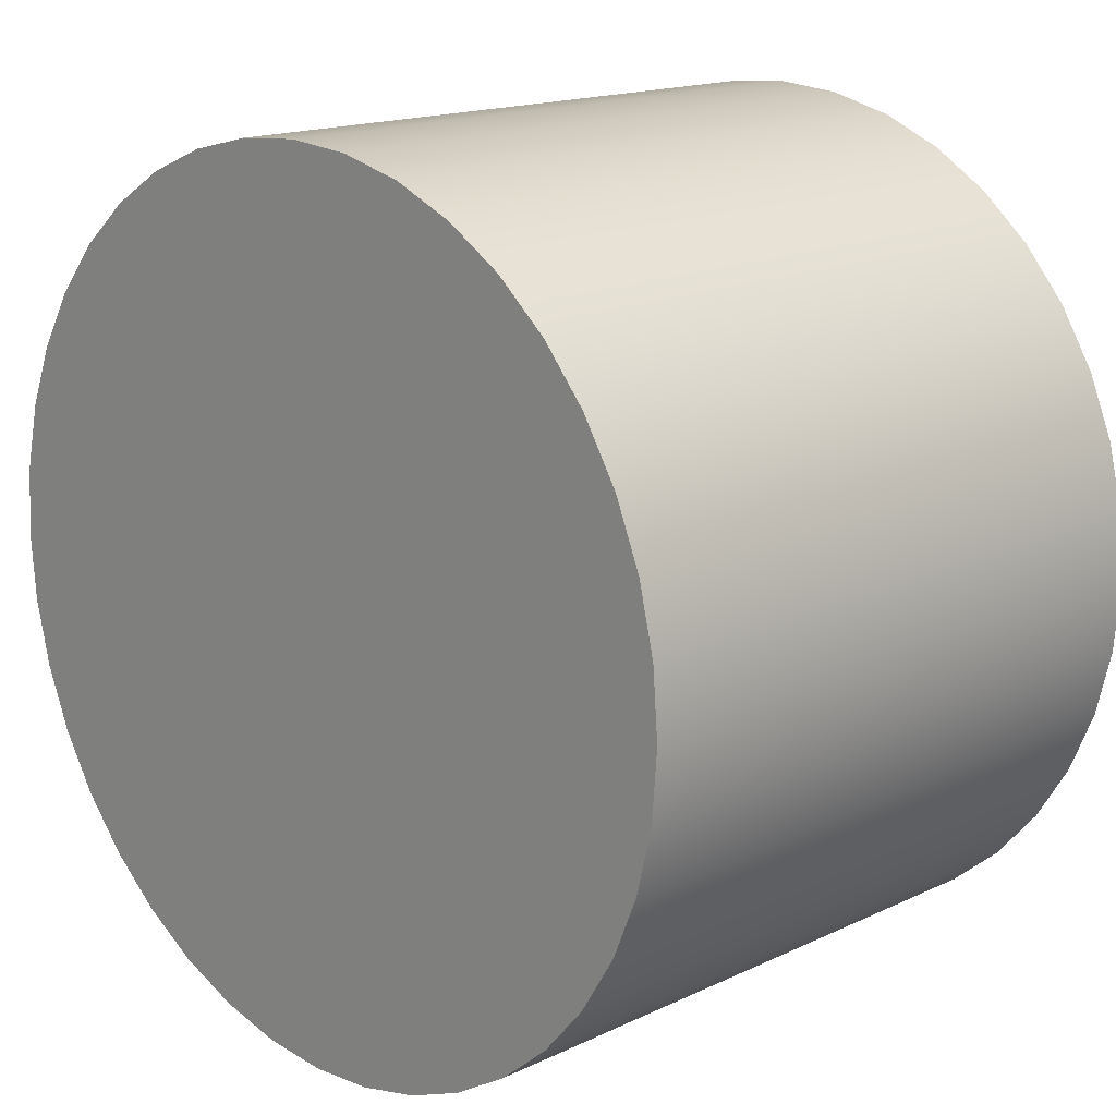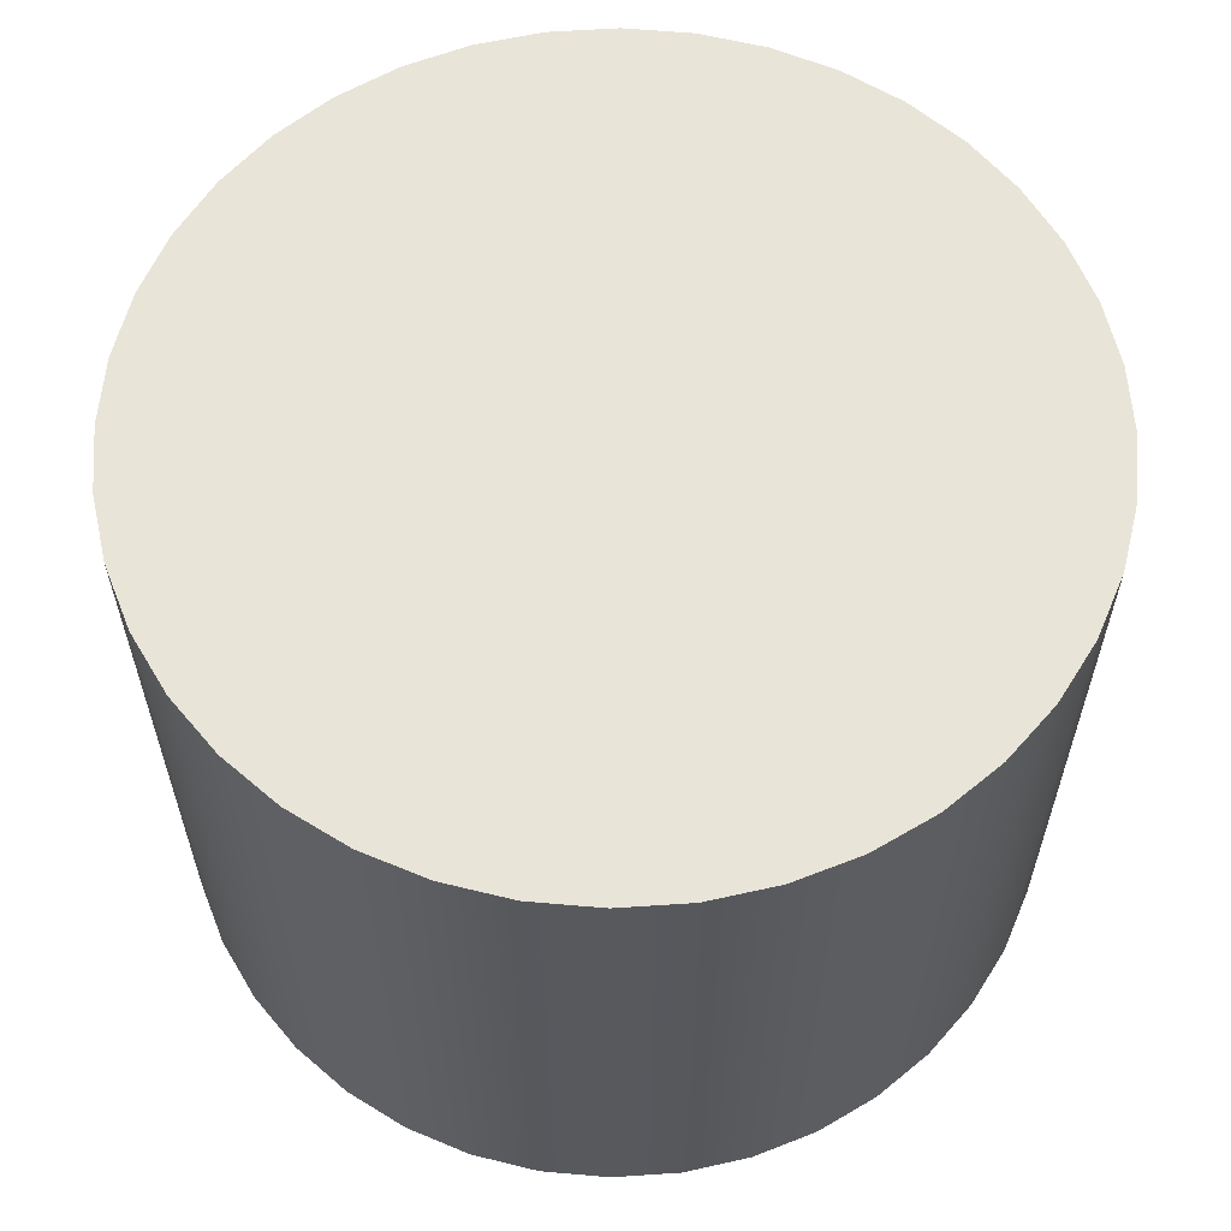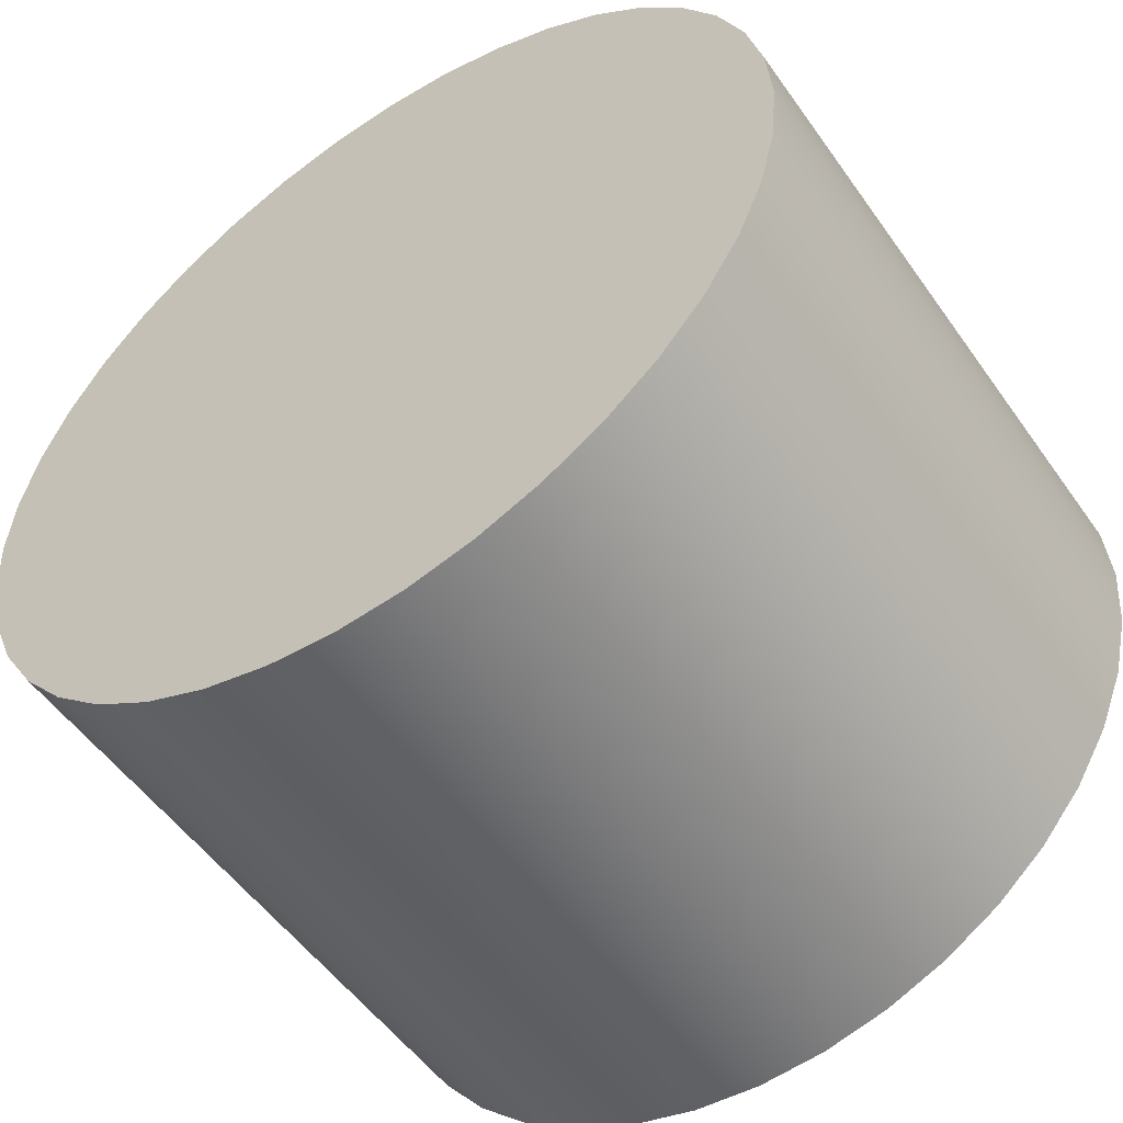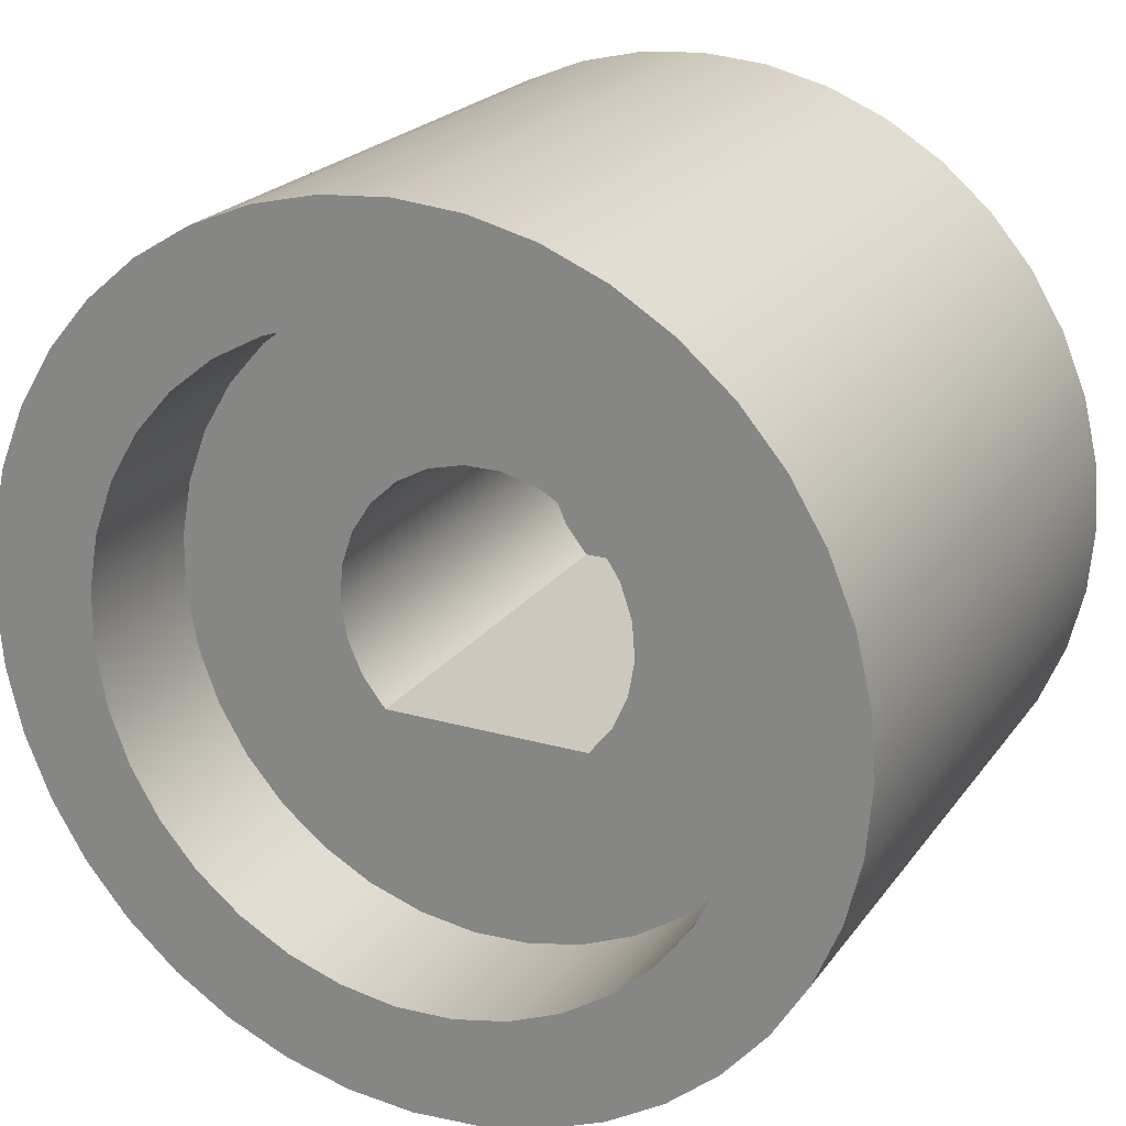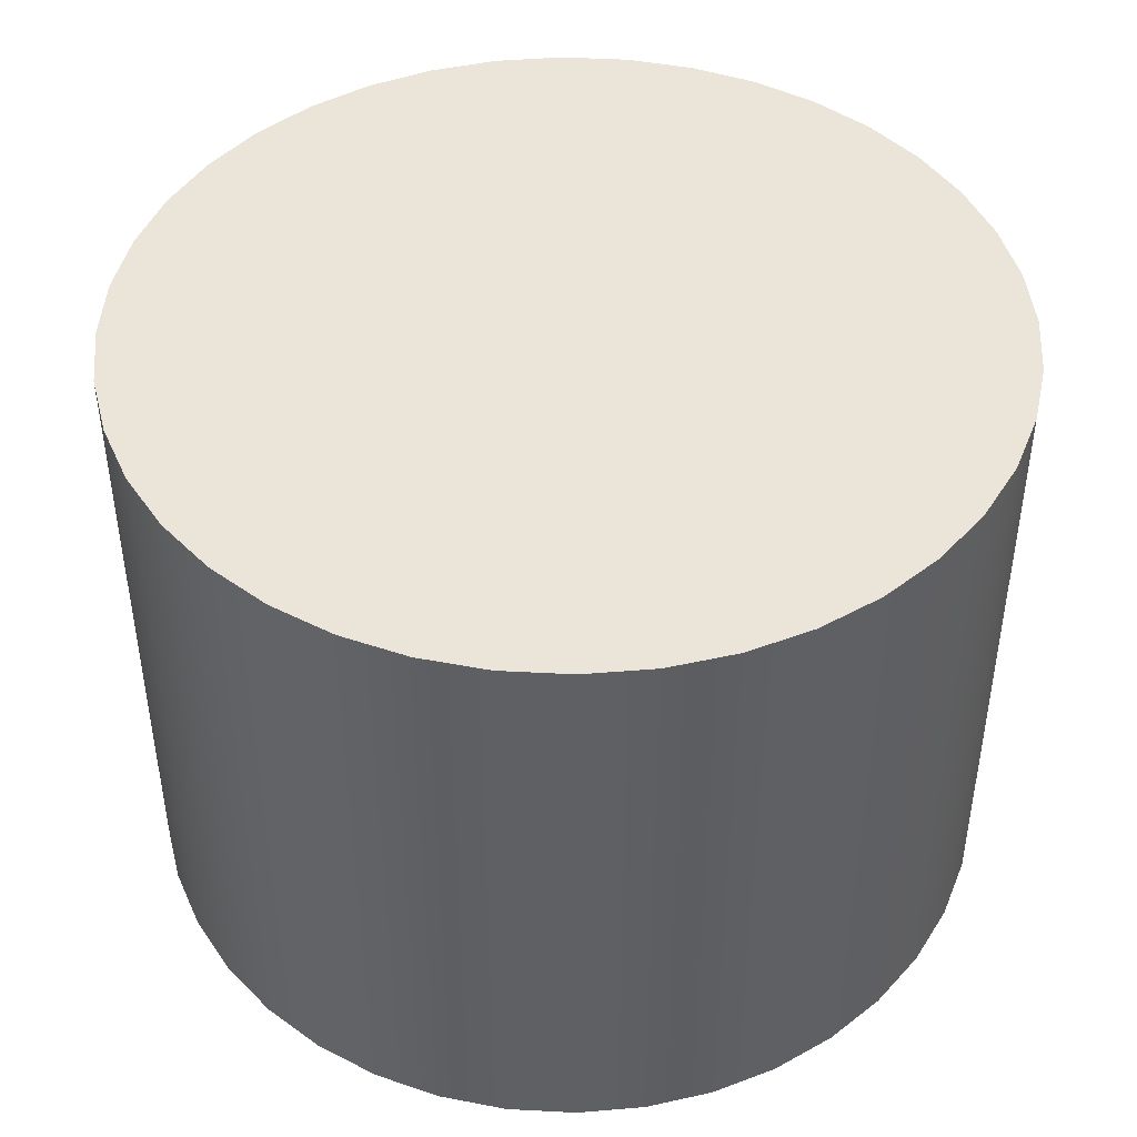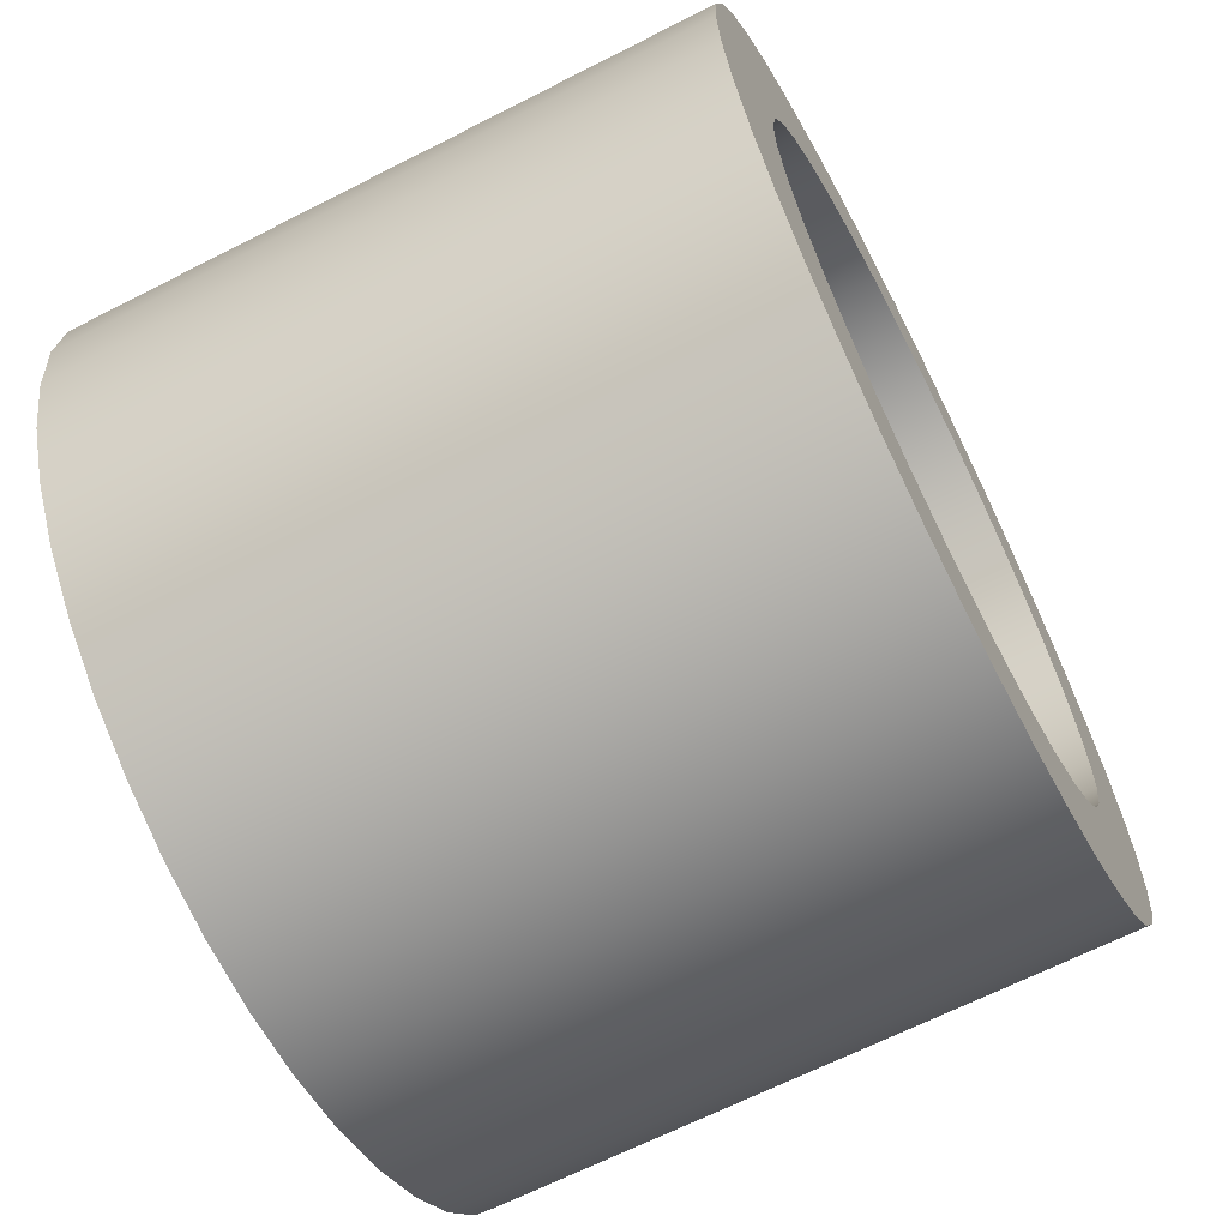
<metadata>
{"format":"obj","ext":"obj","renderer":"f3d","projection":"perspective","resolution":1024,"background":"white","views":[{"elev":16.2,"azim":45.7,"up":"+Y"},{"elev":60.4,"azim":54.6,"up":"+Z"},{"elev":-52.8,"azim":34.3,"up":"+Y"},{"elev":22.2,"azim":-153.7,"up":"+Y"},{"elev":45.1,"azim":-100.0,"up":"+Z"},{"elev":-66.2,"azim":117.1,"up":"+Y"}]}
</metadata>
<code>
g Body1
v -0.75 -0 -0.35
v -0.7379 0.1339 -0.35
v -0.7022 0.2635 -0.35
v -0.6438 0.3847 -0.35
v -0.5648 0.4935 -0.35
v -0.4676 0.5864 -0.35
v -0.3554 0.6604 -0.35
v -0.2318 0.7133 -0.35
v -0.1007 0.7432 -0.35
v 0.03365 0.7492 -0.35
v 0.1669 0.7312 -0.35
v 0.2948 0.6896 -0.35
v 0.4132 0.6259 -0.35
v 0.5183 0.5421 -0.35
v 0.6068 0.4408 -0.35
v 0.6757 0.3254 -0.35
v 0.723 0.1995 -0.35
v 0.747 0.06723 -0.35
v 0.747 -0.06723 -0.35
v 0.723 -0.1995 -0.35
v 0.6757 -0.3254 -0.35
v 0.6068 -0.4408 -0.35
v 0.5183 -0.5421 -0.35
v 0.4132 -0.6259 -0.35
v 0.2948 -0.6896 -0.35
v 0.1669 -0.7312 -0.35
v 0.03365 -0.7492 -0.35
v -0.1007 -0.7432 -0.35
v -0.2318 -0.7133 -0.35
v -0.3554 -0.6604 -0.35
v -0.4676 -0.5864 -0.35
v -0.5648 -0.4935 -0.35
v -0.6438 -0.3847 -0.35
v -0.7022 -0.2635 -0.35
v -0.7379 -0.1339 -0.35
v -0.75 -0 0
v -0.7379 -0.1339 0
v -0.7022 -0.2635 0
v -0.6438 -0.3847 0
v -0.5648 -0.4935 0
v -0.4676 -0.5864 0
v -0.3554 -0.6604 0
v -0.2318 -0.7133 0
v -0.1007 -0.7432 0
v 0.03365 -0.7492 0
v 0.1669 -0.7312 0
v 0.2948 -0.6896 0
v 0.4132 -0.6259 0
v 0.5183 -0.5421 0
v 0.6068 -0.4408 0
v 0.6757 -0.3254 0
v 0.723 -0.1995 0
v 0.747 -0.06723 0
v 0.747 0.06723 0
v 0.723 0.1995 0
v 0.6757 0.3254 0
v 0.6068 0.4408 0
v 0.5183 0.5421 0
v 0.4132 0.6259 0
v 0.2948 0.6896 0
v 0.1669 0.7312 0
v 0.03365 0.7492 0
v -0.1007 0.7432 0
v -0.2318 0.7133 0
v -0.3554 0.6604 0
v -0.4676 0.5864 0
v -0.5648 0.4935 0
v -0.6438 0.3847 0
v -0.7022 0.2635 0
v -0.7379 0.1339 0
v -1 -0 -0.35
v -0.9877 0.1564 -0.35
v -0.9511 0.309 -0.35
v -0.891 0.454 -0.35
v -0.809 0.5878 -0.35
v -0.7071 0.7071 -0.35
v -0.5878 0.809 -0.35
v -0.454 0.891 -0.35
v -0.309 0.9511 -0.35
v -0.1564 0.9877 -0.35
v 0 1 -0.35
v 0.1564 0.9877 -0.35
v 0.309 0.9511 -0.35
v 0.454 0.891 -0.35
v 0.5878 0.809 -0.35
v 0.7071 0.7071 -0.35
v 0.809 0.5878 -0.35
v 0.891 0.454 -0.35
v 0.9511 0.309 -0.35
v 0.9877 0.1564 -0.35
v 1 0 -0.35
v 0.9877 -0.1564 -0.35
v 0.9511 -0.309 -0.35
v 0.891 -0.454 -0.35
v 0.809 -0.5878 -0.35
v 0.7071 -0.7071 -0.35
v 0.5878 -0.809 -0.35
v 0.454 -0.891 -0.35
v 0.309 -0.9511 -0.35
v 0.1564 -0.9877 -0.35
v 0 -1 -0.35
v -0.1564 -0.9877 -0.35
v -0.309 -0.9511 -0.35
v -0.454 -0.891 -0.35
v -0.5878 -0.809 -0.35
v -0.7071 -0.7071 -0.35
v -0.809 -0.5878 -0.35
v -0.891 -0.454 -0.35
v -0.9511 -0.309 -0.35
v -0.9877 -0.1564 -0.35
v -1 -0 1.1
v -0.9877 -0.1564 1.1
v -0.9511 -0.309 1.1
v -0.891 -0.454 1.1
v -0.809 -0.5878 1.1
v -0.7071 -0.7071 1.1
v -0.5878 -0.809 1.1
v -0.454 -0.891 1.1
v -0.309 -0.9511 1.1
v -0.1564 -0.9877 1.1
v 0 -1 1.1
v 0.1564 -0.9877 1.1
v 0.309 -0.9511 1.1
v 0.454 -0.891 1.1
v 0.5878 -0.809 1.1
v 0.7071 -0.7071 1.1
v 0.809 -0.5878 1.1
v 0.891 -0.454 1.1
v 0.9511 -0.309 1.1
v 0.9877 -0.1564 1.1
v 1 0 1.1
v 0.9877 0.1564 1.1
v 0.9511 0.309 1.1
v 0.891 0.454 1.1
v 0.809 0.5878 1.1
v 0.7071 0.7071 1.1
v 0.5878 0.809 1.1
v 0.454 0.891 1.1
v 0.309 0.9511 1.1
v 0.1564 0.9877 1.1
v 0 1 1.1
v -0.1564 0.9877 1.1
v -0.309 0.9511 1.1
v -0.454 0.891 1.1
v -0.5878 0.809 1.1
v -0.7071 0.7071 1.1
v -0.809 0.5878 1.1
v -0.891 0.454 1.1
v -0.9511 0.309 1.1
v -0.9877 0.1564 1.1
v 0.2449 -0.25 0
v -0.2449 -0.25 0
v -0.2449 -0.25 1
v 0.2449 -0.25 1
v -0.299 -0.1819 0
v -0.3346 -0.1026 0
v -0.3496 -0.0169 0
v -0.343 0.0698 0
v -0.3152 0.1522 0
v -0.2679 0.2252 0
v -0.2041 0.2843 0
v -0.1278 0.3259 0
v -0.04348 0.3473 0
v 0.04348 0.3473 0
v 0.1278 0.3259 0
v 0.2041 0.2843 0
v 0.2679 0.2252 0
v 0.3152 0.1522 0
v 0.343 0.0698 0
v 0.3496 -0.0169 0
v 0.3346 -0.1026 0
v 0.299 -0.1819 0
v 0.299 -0.1819 1
v 0.3346 -0.1026 1
v 0.3496 -0.0169 1
v 0.343 0.0698 1
v 0.3152 0.1522 1
v 0.2679 0.2252 1
v 0.2041 0.2843 1
v 0.1278 0.3259 1
v 0.04348 0.3473 1
v -0.04348 0.3473 1
v -0.1278 0.3259 1
v -0.2041 0.2843 1
v -0.2679 0.2252 1
v -0.3152 0.1522 1
v -0.343 0.0698 1
v -0.3496 -0.0169 1
v -0.3346 -0.1026 1
v -0.299 -0.1819 1
f 2 70 1
f 1 70 36
f 1 36 35
f 35 36 37
f 35 37 34
f 34 37 38
f 34 38 33
f 33 38 39
f 33 39 32
f 32 39 40
f 32 40 31
f 31 40 41
f 31 41 30
f 30 41 42
f 30 42 29
f 29 42 43
f 29 43 28
f 28 43 44
f 28 44 27
f 27 44 45
f 27 45 26
f 26 45 46
f 26 46 25
f 25 46 47
f 25 47 24
f 24 47 48
f 24 48 23
f 23 48 49
f 23 49 22
f 22 49 50
f 22 50 21
f 21 50 51
f 21 51 20
f 20 51 52
f 20 52 19
f 19 52 53
f 19 53 18
f 18 53 54
f 18 54 17
f 17 54 55
f 17 55 16
f 16 55 56
f 16 56 15
f 15 56 57
f 15 57 14
f 14 57 58
f 14 58 13
f 13 58 59
f 13 59 12
f 12 59 60
f 12 60 11
f 11 60 61
f 11 61 10
f 10 61 62
f 10 62 9
f 9 62 63
f 9 63 8
f 8 63 64
f 8 64 7
f 7 64 65
f 7 65 6
f 6 65 66
f 6 66 5
f 5 66 67
f 5 67 4
f 4 67 68
f 4 68 3
f 3 68 69
f 3 69 2
f 2 69 70
f 35 110 1
f 1 110 71
f 1 71 72
f 110 35 109
f 109 35 34
f 109 34 108
f 108 34 33
f 108 33 107
f 107 33 32
f 107 32 106
f 106 32 31
f 106 31 105
f 105 31 30
f 105 30 104
f 104 30 29
f 104 29 103
f 103 29 102
f 102 29 28
f 102 28 101
f 101 28 27
f 101 27 100
f 100 27 26
f 100 26 99
f 99 26 25
f 99 25 98
f 98 25 24
f 98 24 97
f 97 24 23
f 97 23 96
f 96 23 22
f 96 22 95
f 95 22 94
f 94 22 21
f 94 21 93
f 93 21 20
f 93 20 92
f 92 20 19
f 92 19 91
f 91 19 18
f 91 18 90
f 90 18 17
f 90 17 89
f 89 17 16
f 89 16 88
f 88 16 15
f 88 15 87
f 87 15 86
f 86 15 14
f 86 14 85
f 85 14 13
f 85 13 84
f 84 13 12
f 84 12 83
f 83 12 11
f 83 11 82
f 82 11 10
f 82 10 81
f 81 10 9
f 81 9 80
f 80 9 8
f 80 8 79
f 79 8 78
f 78 8 7
f 78 7 77
f 77 7 6
f 77 6 76
f 76 6 5
f 76 5 75
f 75 5 4
f 75 4 74
f 74 4 3
f 74 3 73
f 73 3 2
f 73 2 72
f 72 2 1
f 112 130 111
f 111 130 131
f 111 131 150
f 150 131 132
f 150 132 149
f 149 132 133
f 149 133 148
f 148 133 134
f 148 134 147
f 147 134 135
f 147 135 146
f 146 135 136
f 146 136 145
f 145 136 137
f 145 137 144
f 144 137 138
f 144 138 143
f 143 138 139
f 143 139 142
f 142 139 140
f 142 140 141
f 130 112 129
f 129 112 113
f 129 113 128
f 128 113 114
f 128 114 127
f 127 114 115
f 127 115 126
f 126 115 116
f 126 116 125
f 125 116 117
f 125 117 124
f 124 117 118
f 124 118 123
f 123 118 119
f 123 119 122
f 122 119 120
f 122 120 121
f 151 152 154
f 154 152 153
f 153 152 190
f 190 152 155
f 190 155 156
f 190 156 189
f 189 156 157
f 189 157 188
f 188 157 158
f 188 158 187
f 187 158 159
f 187 159 186
f 186 159 160
f 186 160 185
f 185 160 161
f 185 161 184
f 184 161 162
f 184 162 183
f 183 162 163
f 183 163 182
f 182 163 164
f 182 164 181
f 181 164 165
f 181 165 180
f 180 165 166
f 180 166 179
f 179 166 167
f 179 167 178
f 178 167 168
f 178 168 177
f 177 168 169
f 177 169 176
f 176 169 170
f 176 170 175
f 175 170 171
f 175 171 174
f 174 171 172
f 174 172 173
f 173 172 154
f 154 172 151
f 154 153 173
f 173 153 190
f 173 190 174
f 174 190 189
f 174 189 175
f 175 189 188
f 175 188 176
f 176 188 187
f 176 187 177
f 177 187 186
f 177 186 178
f 178 186 185
f 178 185 179
f 179 185 184
f 179 184 180
f 180 184 183
f 180 183 181
f 181 183 182
f 110 112 71
f 71 112 111
f 71 111 72
f 72 111 150
f 72 150 73
f 73 150 149
f 73 149 74
f 74 149 148
f 74 148 75
f 75 148 147
f 75 147 76
f 76 147 146
f 76 146 77
f 77 146 145
f 77 145 78
f 78 145 144
f 78 144 79
f 79 144 143
f 79 143 80
f 80 143 142
f 80 142 81
f 81 142 141
f 81 141 82
f 82 141 140
f 82 140 83
f 83 140 139
f 83 139 84
f 84 139 138
f 84 138 85
f 85 138 137
f 85 137 86
f 86 137 136
f 86 136 87
f 87 136 135
f 87 135 88
f 88 135 134
f 88 134 89
f 89 134 133
f 89 133 90
f 90 133 132
f 90 132 91
f 91 132 131
f 91 131 92
f 92 131 130
f 92 130 93
f 93 130 129
f 93 129 94
f 94 129 128
f 94 128 95
f 95 128 127
f 95 127 96
f 96 127 126
f 96 126 97
f 97 126 125
f 97 125 98
f 98 125 124
f 98 124 99
f 99 124 123
f 99 123 100
f 100 123 122
f 100 122 101
f 101 122 121
f 101 121 102
f 102 121 120
f 102 120 103
f 103 120 119
f 103 119 104
f 104 119 118
f 104 118 105
f 105 118 117
f 105 117 106
f 106 117 116
f 106 116 107
f 107 116 115
f 107 115 108
f 108 115 114
f 108 114 109
f 109 114 113
f 109 113 110
f 110 113 112
f 70 158 36
f 36 158 157
f 36 157 37
f 37 157 156
f 37 156 38
f 38 156 155
f 38 155 39
f 39 155 40
f 40 155 152
f 40 152 41
f 41 152 42
f 42 152 43
f 43 152 44
f 44 152 45
f 45 152 151
f 45 151 46
f 46 151 47
f 47 151 48
f 48 151 49
f 49 151 50
f 50 151 172
f 50 172 51
f 51 172 171
f 51 171 52
f 52 171 53
f 53 171 170
f 53 170 54
f 54 170 169
f 54 169 55
f 55 169 168
f 55 168 56
f 56 168 57
f 57 168 167
f 57 167 58
f 58 167 166
f 58 166 59
f 59 166 165
f 59 165 60
f 60 165 61
f 61 165 164
f 61 164 62
f 62 164 163
f 62 163 63
f 63 163 64
f 64 163 162
f 64 162 65
f 65 162 161
f 65 161 66
f 66 161 160
f 66 160 67
f 67 160 68
f 68 160 159
f 68 159 69
f 69 159 158
f 69 158 70

</code>
